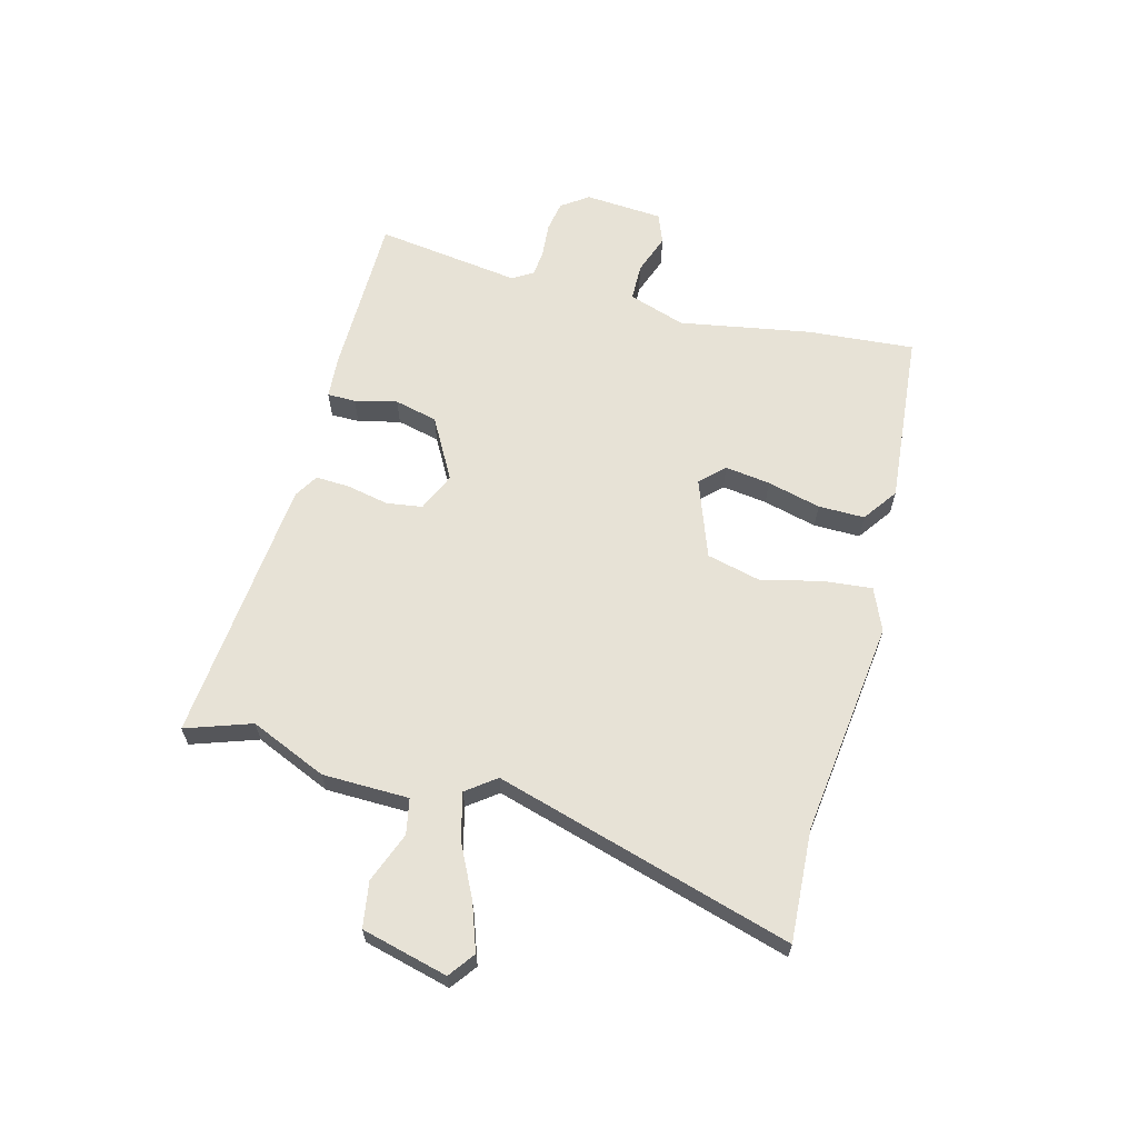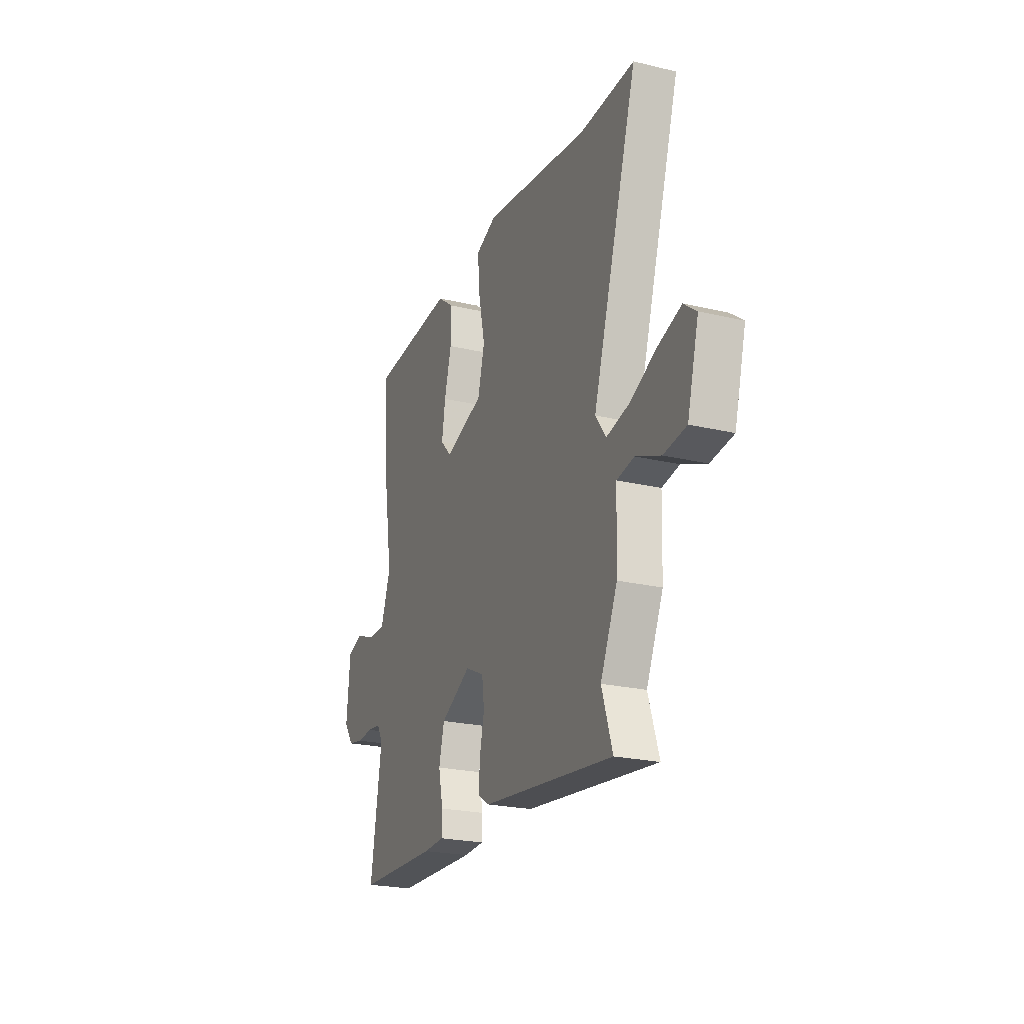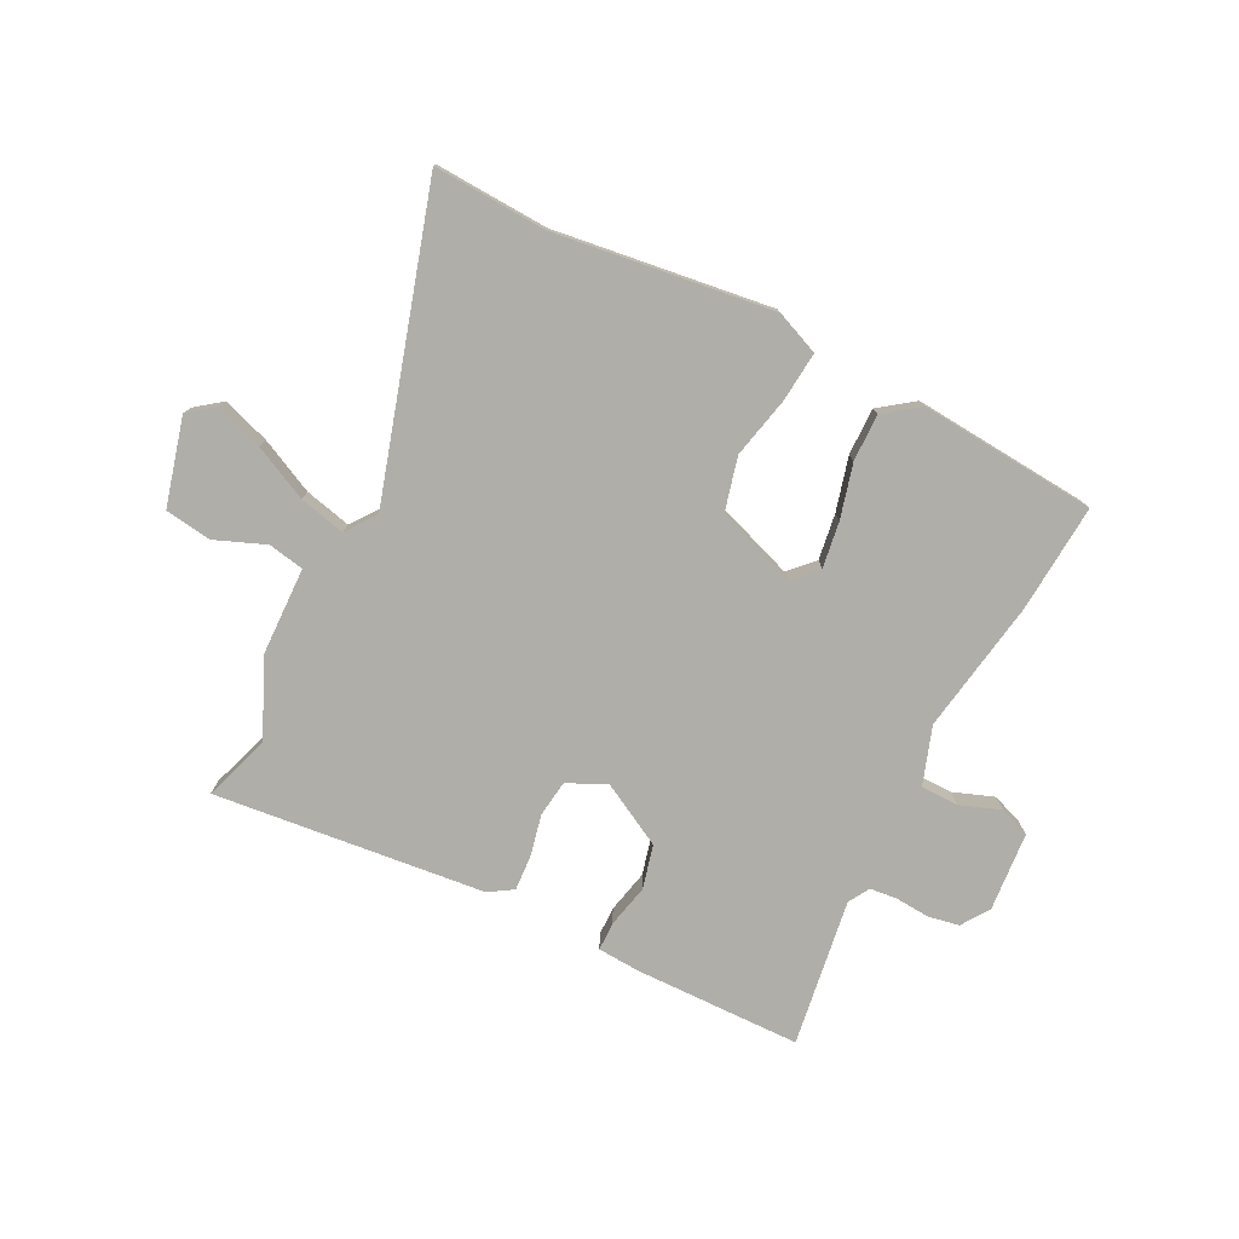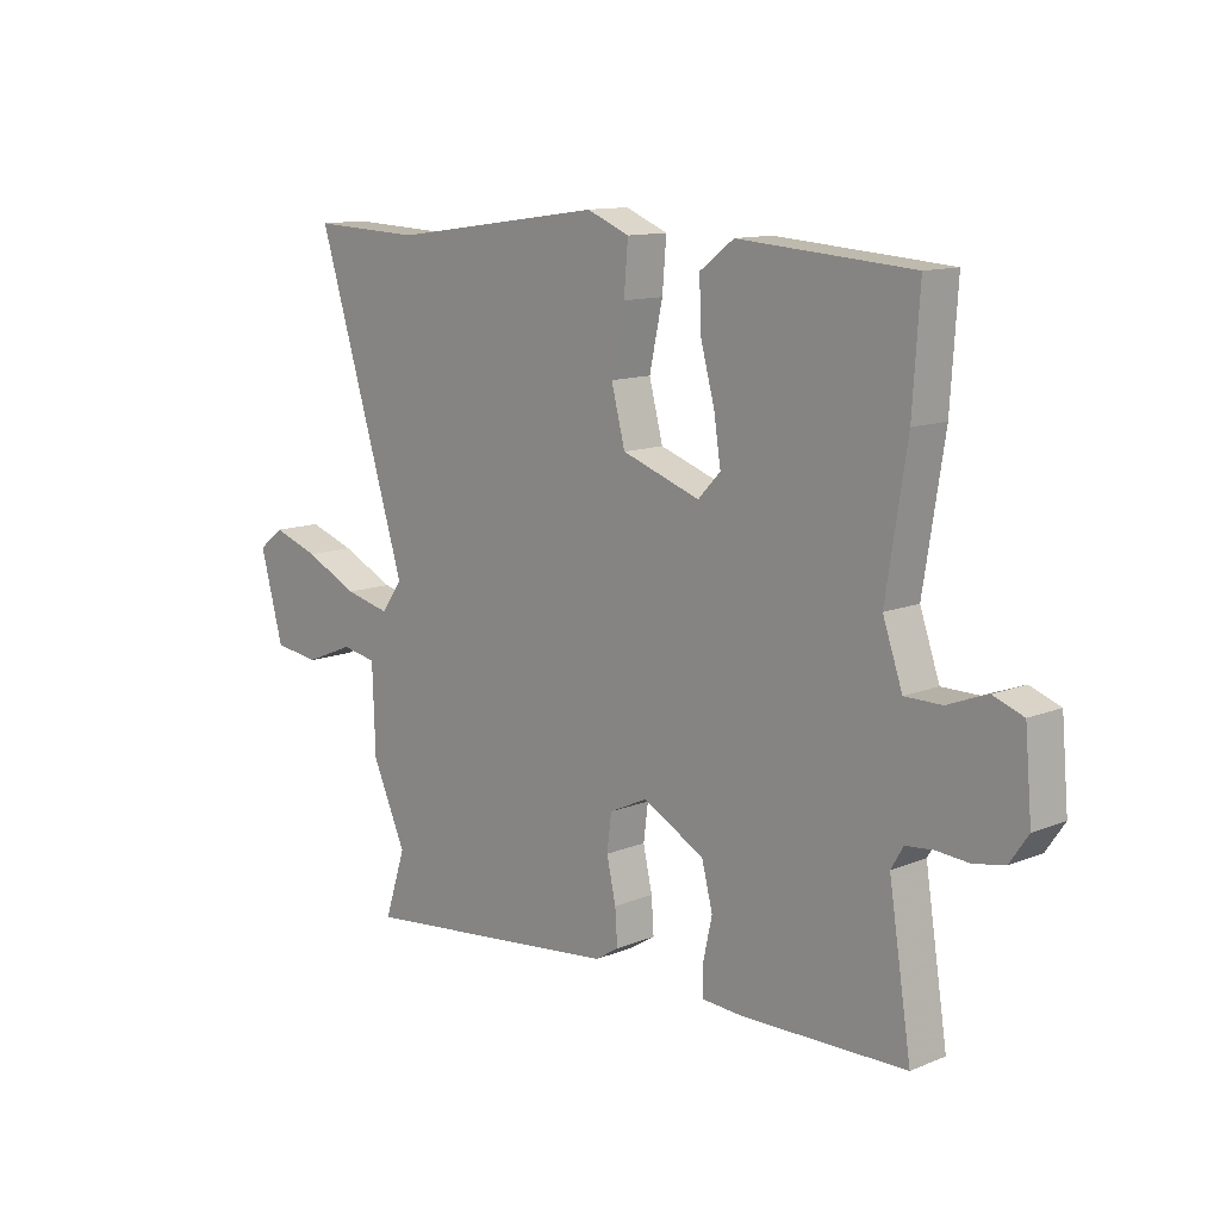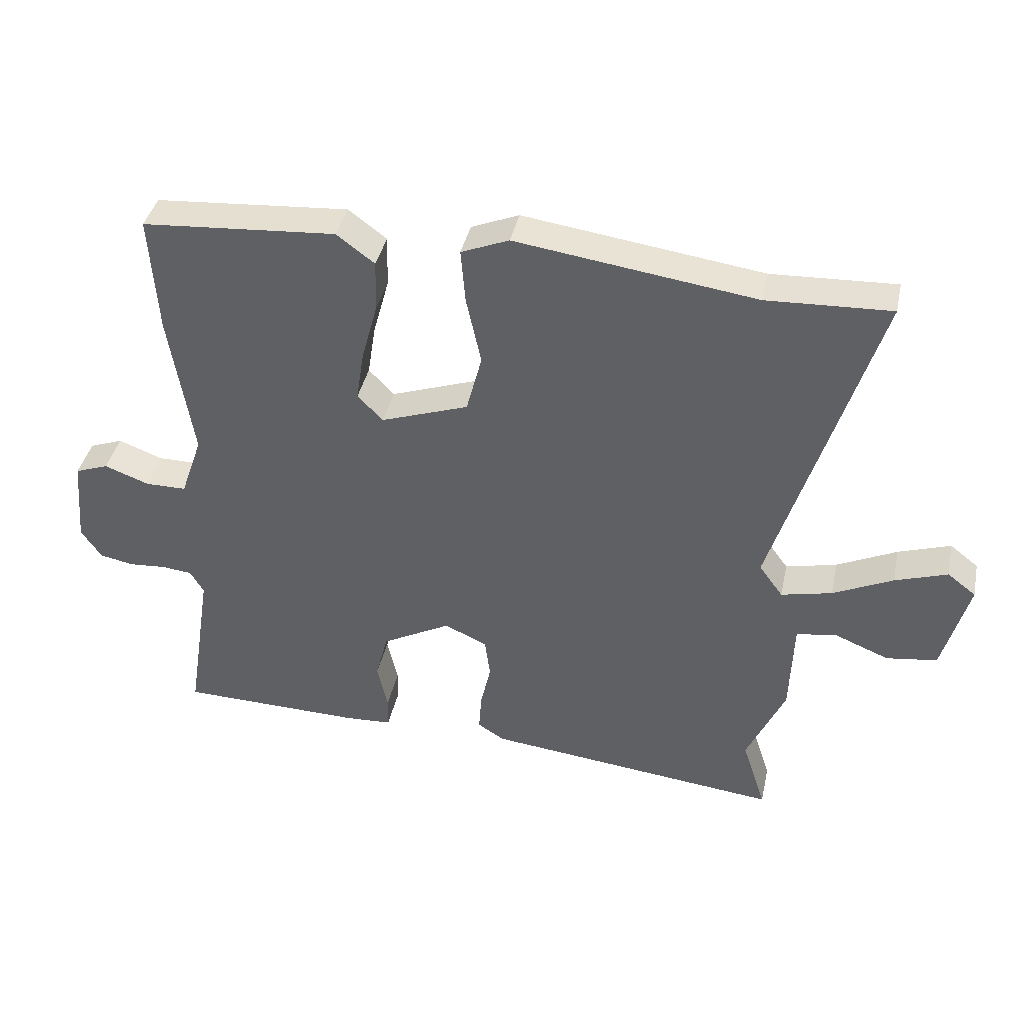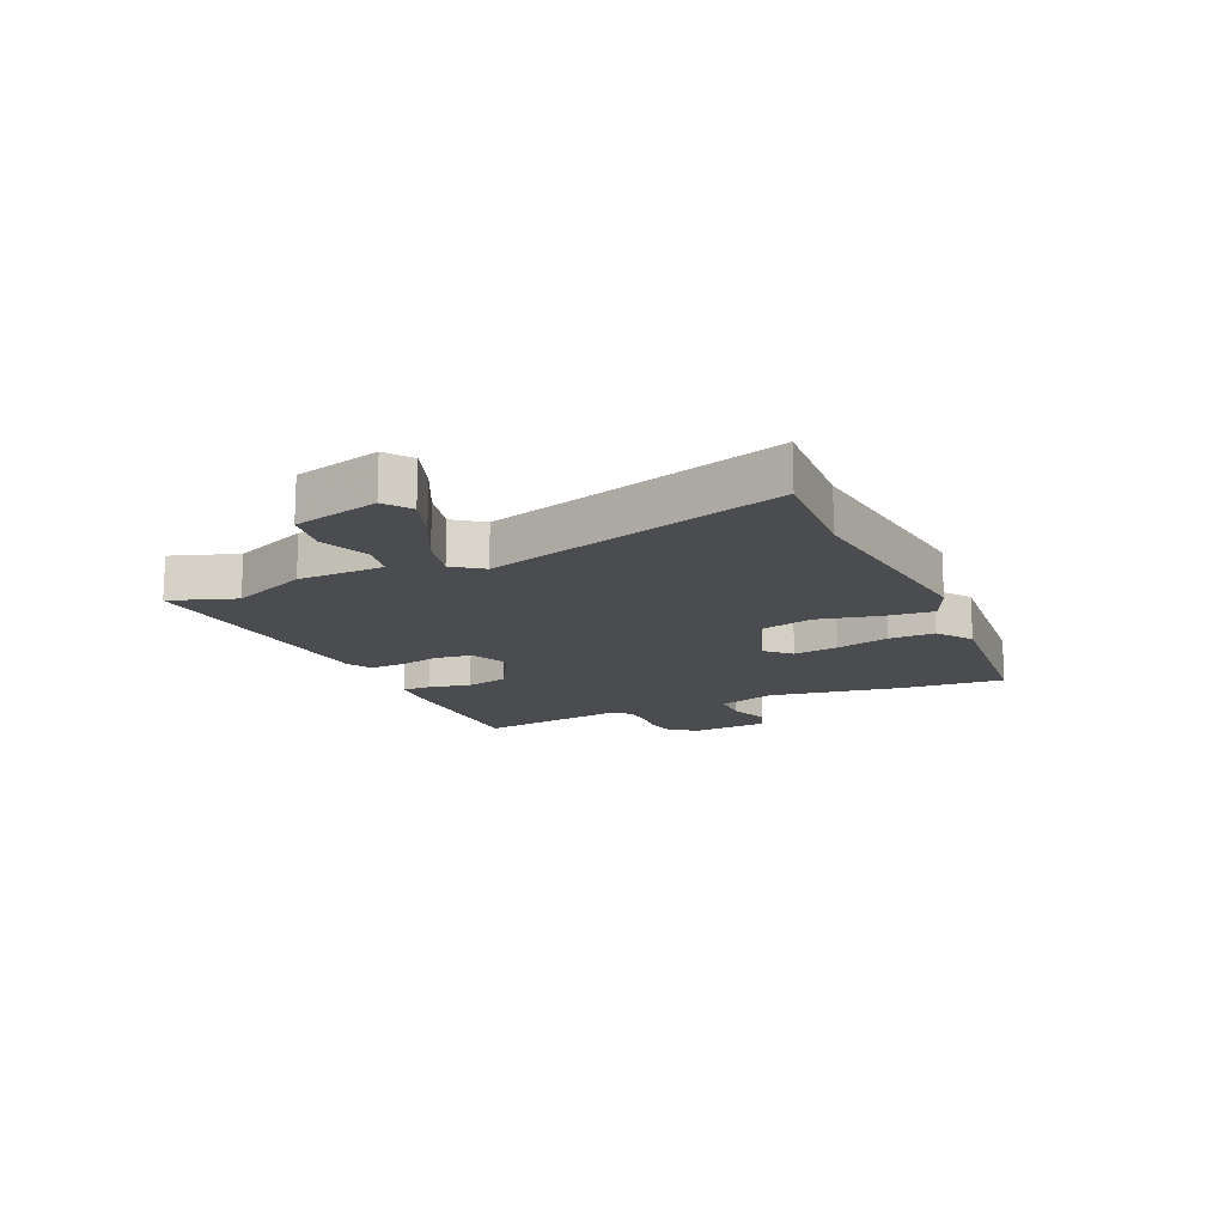
<metadata>
{"format":"obj","ext":"obj","renderer":"f3d","projection":"perspective","resolution":1024,"background":"white","views":[{"elev":63.4,"azim":-76.2,"up":"+Y"},{"elev":-23.1,"azim":-112.0,"up":"+Z"},{"elev":-77.5,"azim":-27.2,"up":"+Y"},{"elev":12.1,"azim":46.3,"up":"+Z"},{"elev":39.6,"azim":-168.0,"up":"+Z"},{"elev":-15.0,"azim":-66.7,"up":"+Y"}]}
</metadata>
<code>
v -0.627 0.07 0.505
v -0.435 0.07 0.497
v -0.064 0.07 0.549
v 0.01 0.07 0.519
v 0.003 0.07 0.435
v -0.02 0.07 0.329
v 0.004 0.07 0.237
v 0.14 0.07 0.19
v 0.179 0.07 0.231
v 0.167 0.07 0.309
v 0.142 0.07 0.401
v 0.14 0.07 0.481
v 0.199 0.07 0.525
v 0.5 0.07 0.503
v 0.488 0.07 0.319
v 0.452 0.07 0.091
v 0.486 0.07 -0.007
v 0.55 0.07 -0.007
v 0.619 0.07 0.019
v 0.671 0.07 0
v 0.683 0.07 -0.135
v 0.651 0.07 -0.182
v 0.598 0.07 -0.192
v 0.541 0.07 -0.188
v 0.494 0.07 -0.193
v 0.473 0.07 -0.229
v 0.512 0.07 -0.479
v 0.228 0.07 -0.486
v 0.156 0.07 -0.482
v 0.155 0.07 -0.433
v 0.171 0.07 -0.36
v 0.152 0.07 -0.286
v 0.045 0.07 -0.229
v -0.021 0.07 -0.26
v -0.029 0.07 -0.322
v -0.013 0.07 -0.393
v -0.009 0.07 -0.453
v -0.05 0.07 -0.479
v -0.51 0.07 -0.531
v -0.473 0.07 -0.417
v -0.532 0.07 -0.286
v -0.537 0.07 -0.137
v -0.598 0.07 -0.126
v -0.684 0.07 -0.161
v -0.763 0.07 -0.15
v -0.803 0.07 -0.002
v -0.759 0.07 0.032
v -0.678 0.07 0.005
v -0.585 0.07 -0.039
v -0.506 0.07 -0.057
v -0.469 0.07 -0.006
v -0.627 0 0.505
v -0.435 0 0.497
v -0.064 0 0.549
v 0.01 0 0.519
v 0.003 0 0.435
v -0.02 0 0.329
v 0.004 0 0.237
v 0.14 0 0.19
v 0.179 0 0.231
v 0.167 0 0.309
v 0.142 0 0.401
v 0.14 0 0.481
v 0.199 0 0.525
v 0.5 0 0.503
v 0.488 0 0.319
v 0.452 0 0.091
v 0.486 0 -0.007
v 0.55 0 -0.007
v 0.619 0 0.019
v 0.671 0 0
v 0.683 0 -0.135
v 0.651 0 -0.182
v 0.598 0 -0.192
v 0.541 0 -0.188
v 0.494 0 -0.193
v 0.473 0 -0.229
v 0.512 0 -0.479
v 0.228 0 -0.486
v 0.156 0 -0.482
v 0.155 0 -0.433
v 0.171 0 -0.36
v 0.152 0 -0.286
v 0.045 0 -0.229
v -0.021 0 -0.26
v -0.029 0 -0.322
v -0.013 0 -0.393
v -0.009 0 -0.453
v -0.05 0 -0.479
v -0.51 0 -0.531
v -0.473 0 -0.417
v -0.532 0 -0.286
v -0.537 0 -0.137
v -0.598 0 -0.126
v -0.684 0 -0.161
v -0.763 0 -0.15
v -0.803 0 -0.002
v -0.759 0 0.032
v -0.678 0 0.005
v -0.585 0 -0.039
v -0.506 0 -0.057
v -0.469 0 -0.006
f 47 48 49
f 46 47 49
f 45 46 49
f 44 45 49
f 43 44 49
f 42 43 49 50
f 42 50 51
f 41 42 51
f 40 41 51
f 38 39 40
f 37 38 40
f 36 37 40
f 35 36 40
f 34 35 40 51
f 29 30 31
f 28 29 31
f 27 28 31
f 26 27 31
f 25 26 31 32
f 22 23 24
f 21 22 24
f 20 21 24
f 19 20 24
f 18 19 24
f 17 18 24 25
f 25 32 33
f 17 25 33
f 16 17 33
f 14 15 16
f 13 14 16
f 12 13 16
f 11 12 16
f 10 11 16
f 4 5 6
f 3 4 6
f 2 3 6
f 2 6 7
f 1 2 7
f 51 1 7
f 34 51 7 8
f 33 34 8 9
f 16 33 9
f 9 10 16
f 100 99 98
f 100 98 97
f 100 97 96
f 100 96 95
f 100 95 94
f 101 100 94 93
f 102 101 93
f 102 93 92
f 102 92 91
f 91 90 89
f 91 89 88
f 91 88 87
f 91 87 86
f 102 91 86 85
f 82 81 80
f 82 80 79
f 82 79 78
f 82 78 77
f 83 82 77 76
f 75 74 73
f 75 73 72
f 75 72 71
f 75 71 70
f 75 70 69
f 76 75 69 68
f 84 83 76
f 84 76 68
f 84 68 67
f 67 66 65
f 67 65 64
f 67 64 63
f 67 63 62
f 67 62 61
f 57 56 55
f 57 55 54
f 57 54 53
f 58 57 53
f 58 53 52
f 58 52 102
f 59 58 102 85
f 60 59 85 84
f 60 84 67
f 67 61 60
f 1 52 53 2
f 2 53 54 3
f 3 54 55 4
f 4 55 56 5
f 5 56 57 6
f 6 57 58 7
f 7 58 59 8
f 8 59 60 9
f 9 60 61 10
f 10 61 62 11
f 11 62 63 12
f 12 63 64 13
f 13 64 65 14
f 14 65 66 15
f 15 66 67 16
f 16 67 68 17
f 17 68 69 18
f 18 69 70 19
f 19 70 71 20
f 20 71 72 21
f 21 72 73 22
f 22 73 74 23
f 23 74 75 24
f 24 75 76 25
f 25 76 77 26
f 26 77 78 27
f 27 78 79 28
f 28 79 80 29
f 29 80 81 30
f 30 81 82 31
f 31 82 83 32
f 32 83 84 33
f 33 84 85 34
f 34 85 86 35
f 35 86 87 36
f 36 87 88 37
f 37 88 89 38
f 38 89 90 39
f 39 90 91 40
f 40 91 92 41
f 41 92 93 42
f 42 93 94 43
f 43 94 95 44
f 44 95 96 45
f 45 96 97 46
f 46 97 98 47
f 47 98 99 48
f 48 99 100 49
f 49 100 101 50
f 50 101 102 51
f 51 102 52 1

</code>
